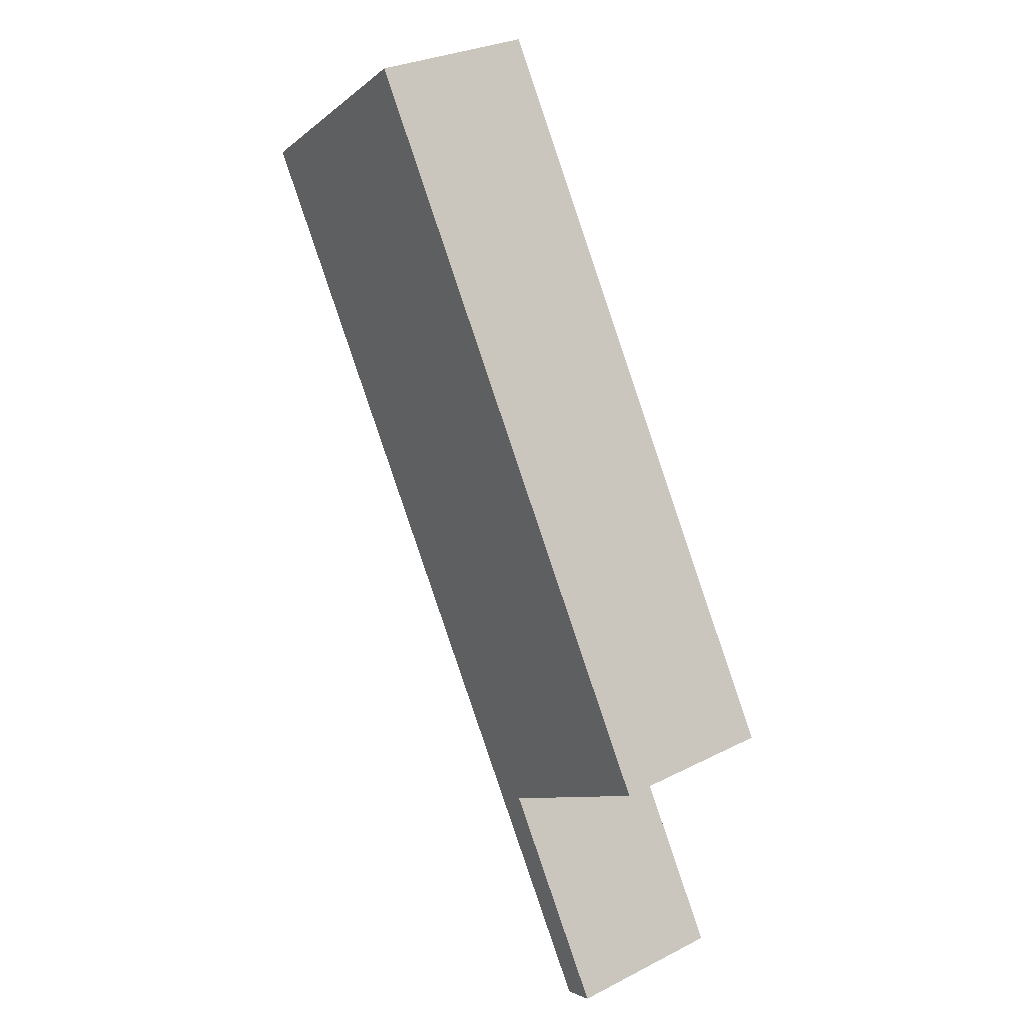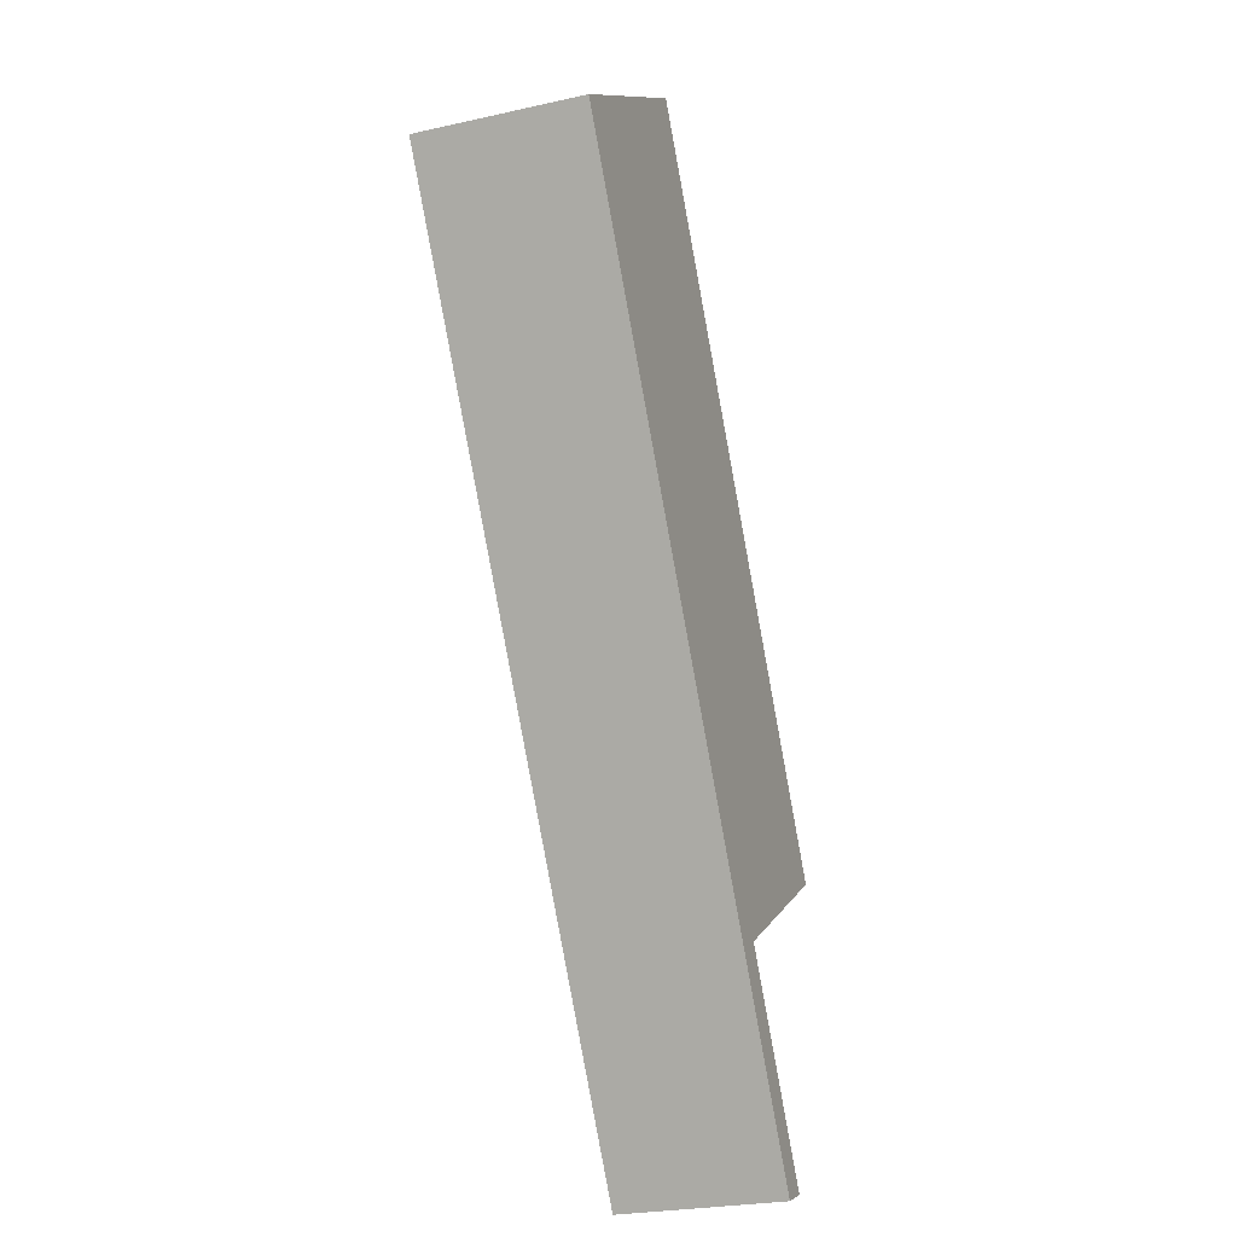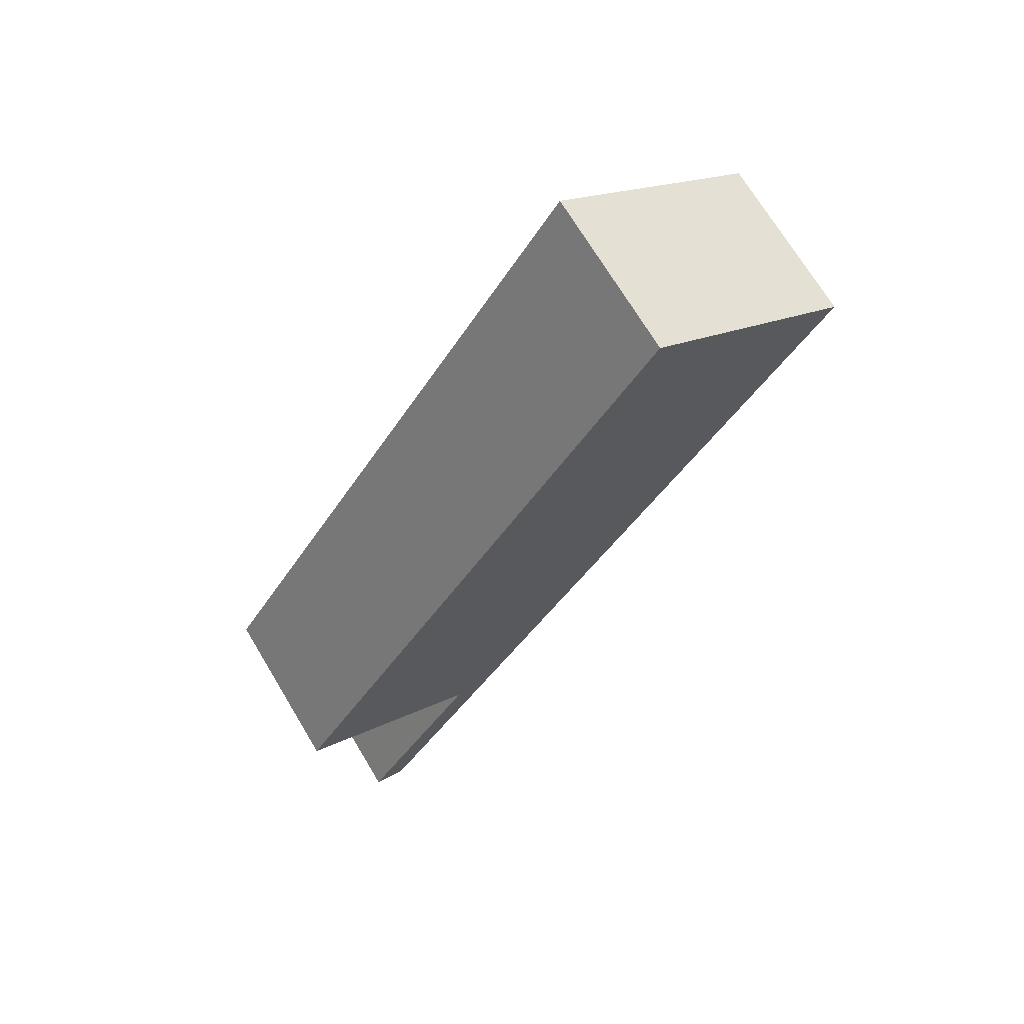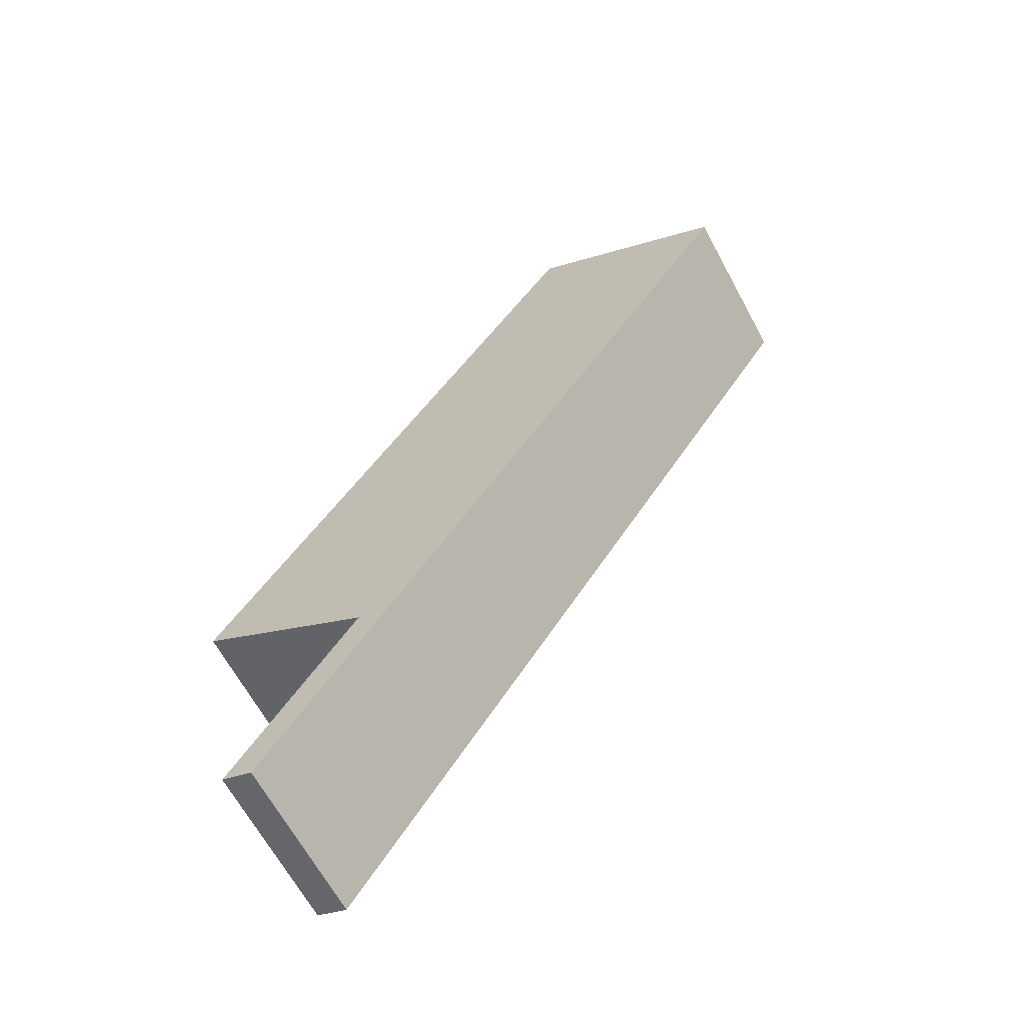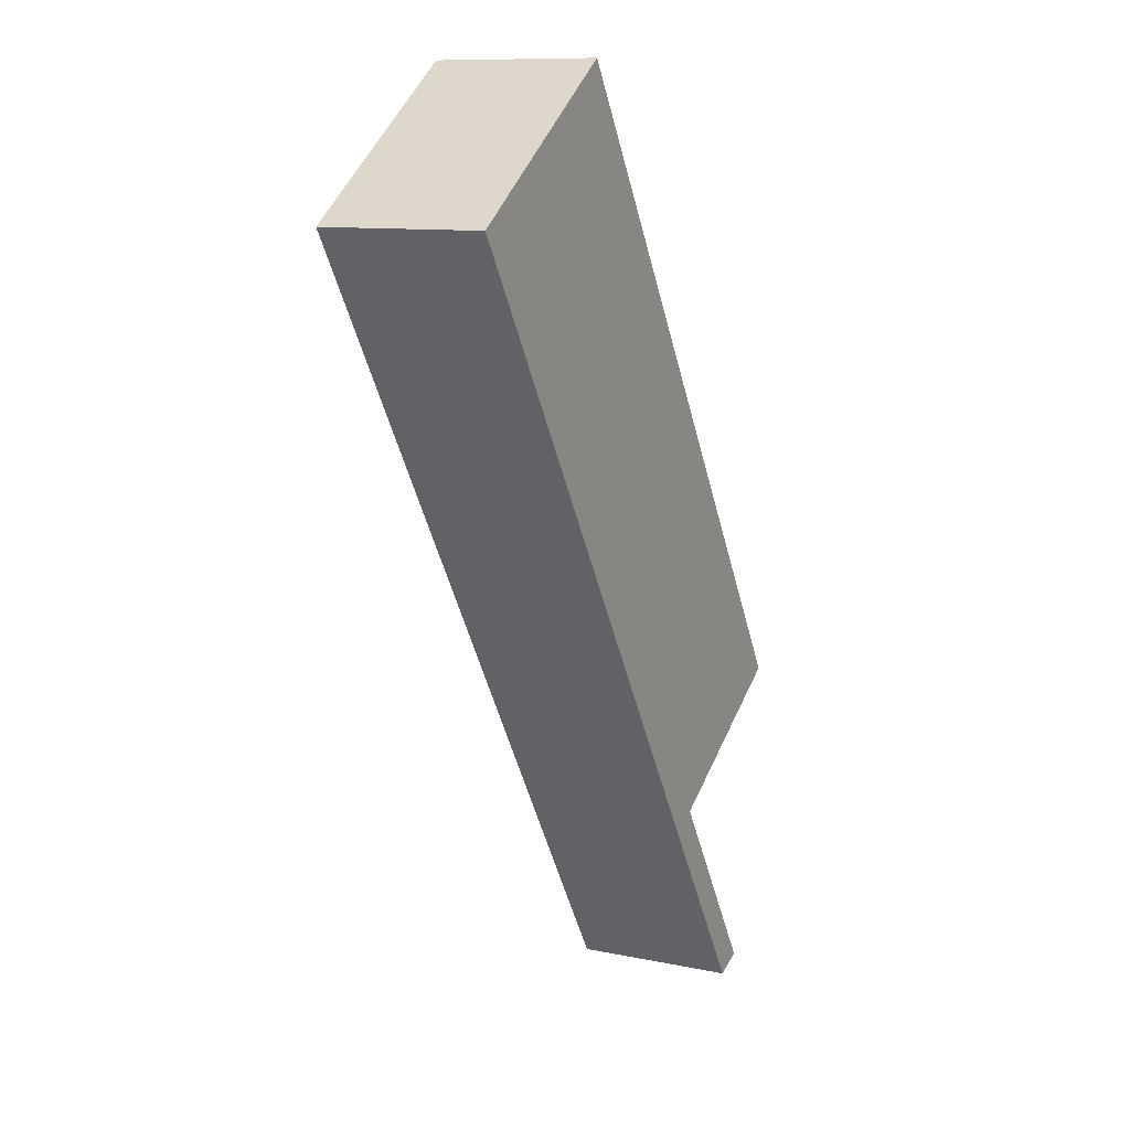
<metadata>
{"format":"obj","ext":"obj","renderer":"f3d","projection":"perspective","resolution":1024,"background":"white","views":[{"elev":29.3,"azim":53.1,"up":"+Z"},{"elev":-25.6,"azim":-70.3,"up":"+Z"},{"elev":70.7,"azim":149.0,"up":"+Z"},{"elev":-65.4,"azim":-151.5,"up":"+Z"},{"elev":10.9,"azim":-62.9,"up":"+Z"}]}
</metadata>
<code>
v  1.114 0.893 0.779
v  3.298 0.893 -2.697
v  0 0.893 5.468e-17
v  2.313 0.893 -3.312
v  2.814 0.893 -4.442
v  2.985 0.893 -4.375
v  2.985 2.679e-16 -4.375
v  2.814 2.72e-16 -4.442
v  0 0 0
v  1.114 -4.77e-17 0.779
v  3.298 1.651e-16 -2.697
v  2.313 2.028e-16 -3.312
g defaultobject
f 1 2 3
f 4 3 2
f 5 3 4
f 6 5 4
f 7 5 6
f 5 7 8
f 8 3 5
f 3 8 9
f 9 1 3
f 1 9 10
f 10 2 1
f 2 10 11
f 12 6 4
f 6 12 7
f 11 4 2
f 4 11 12
f 8 12 9
f 12 8 7
f 9 11 10
f 11 9 12

</code>
